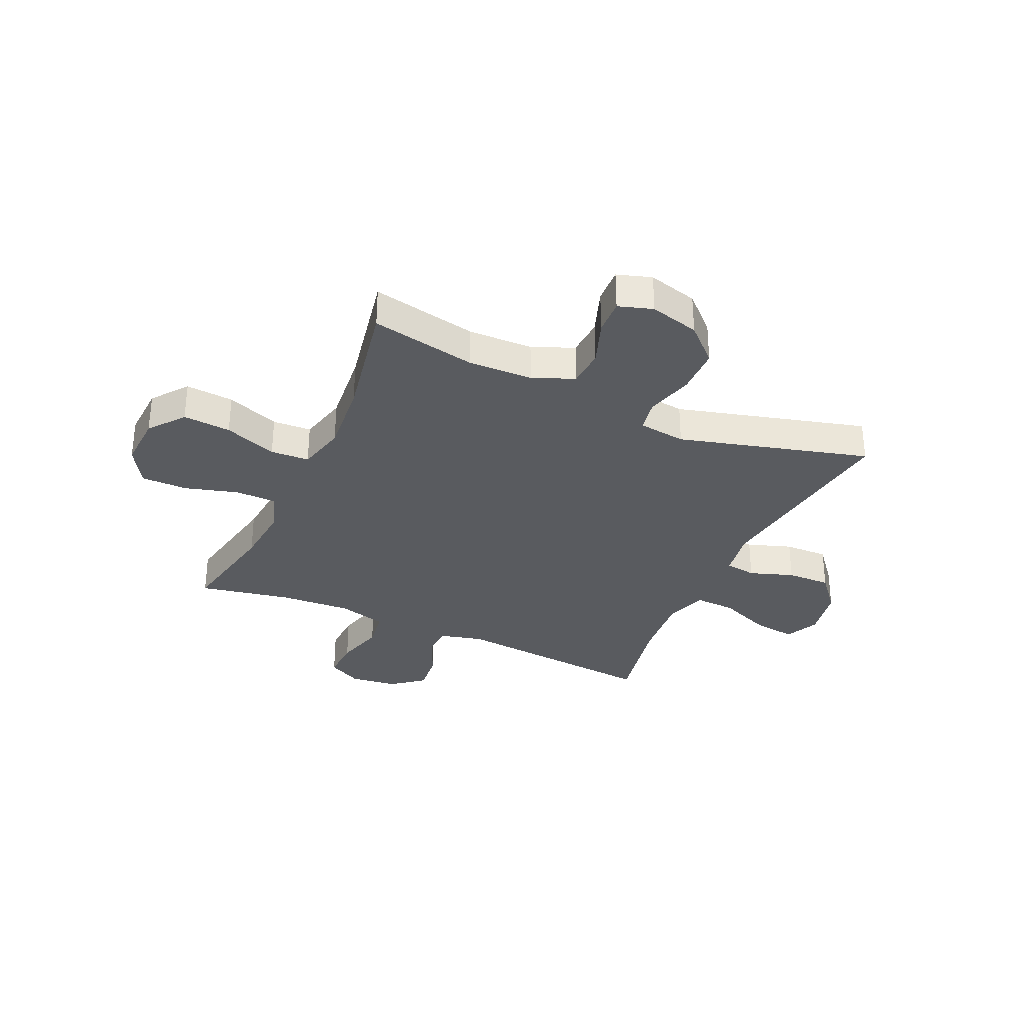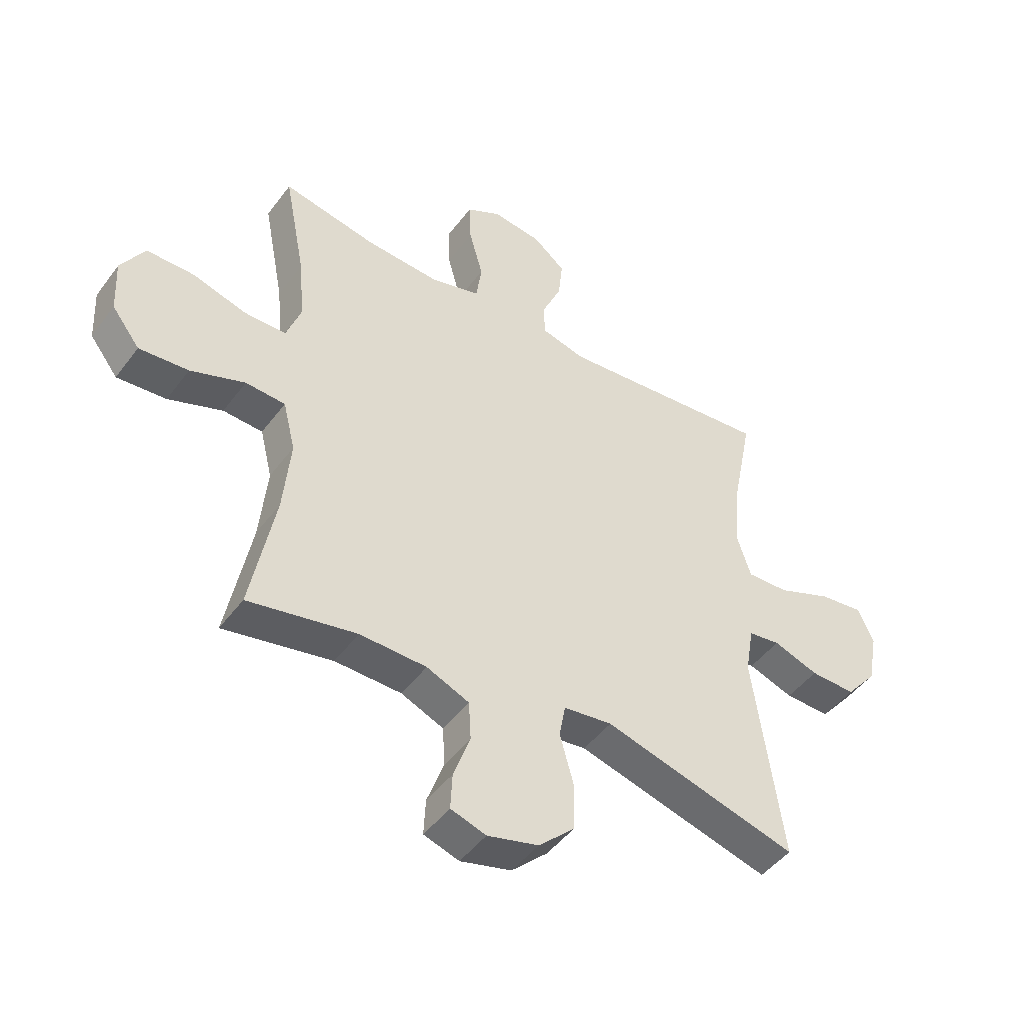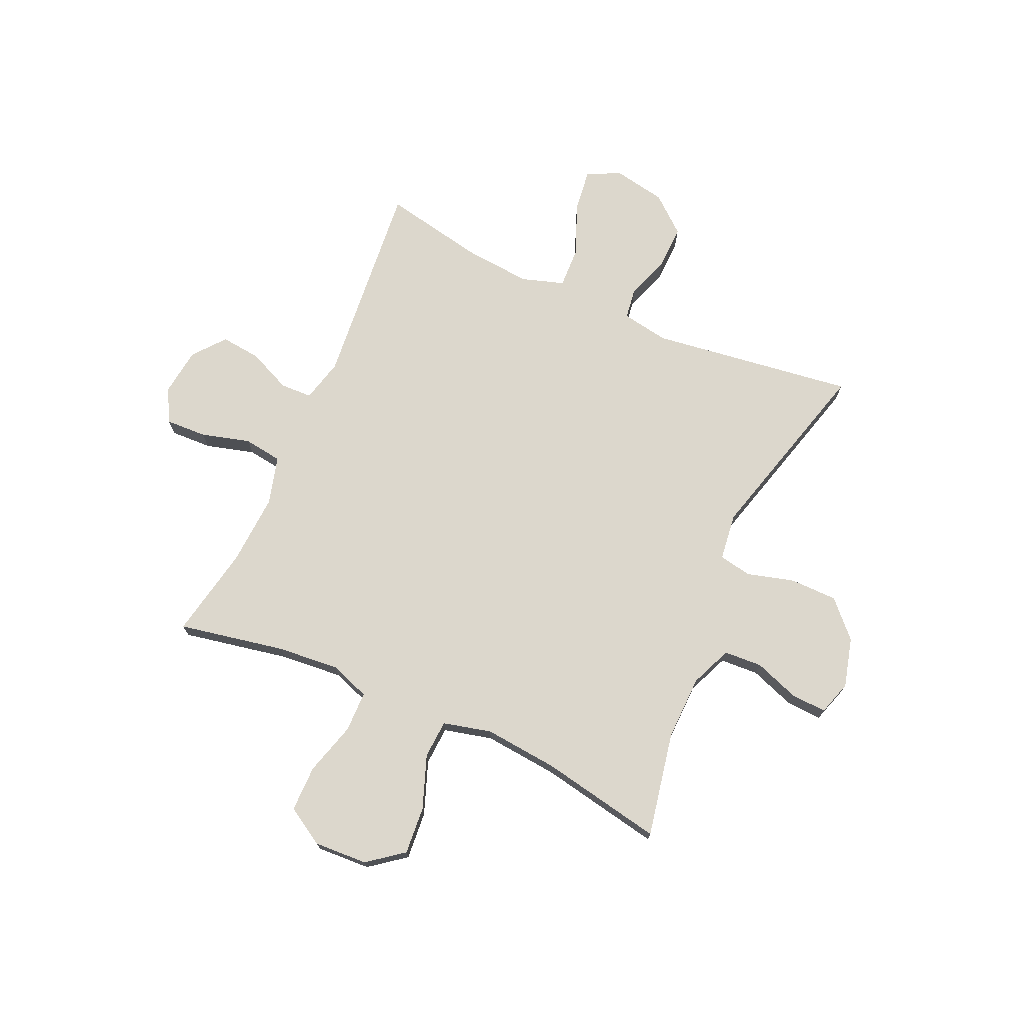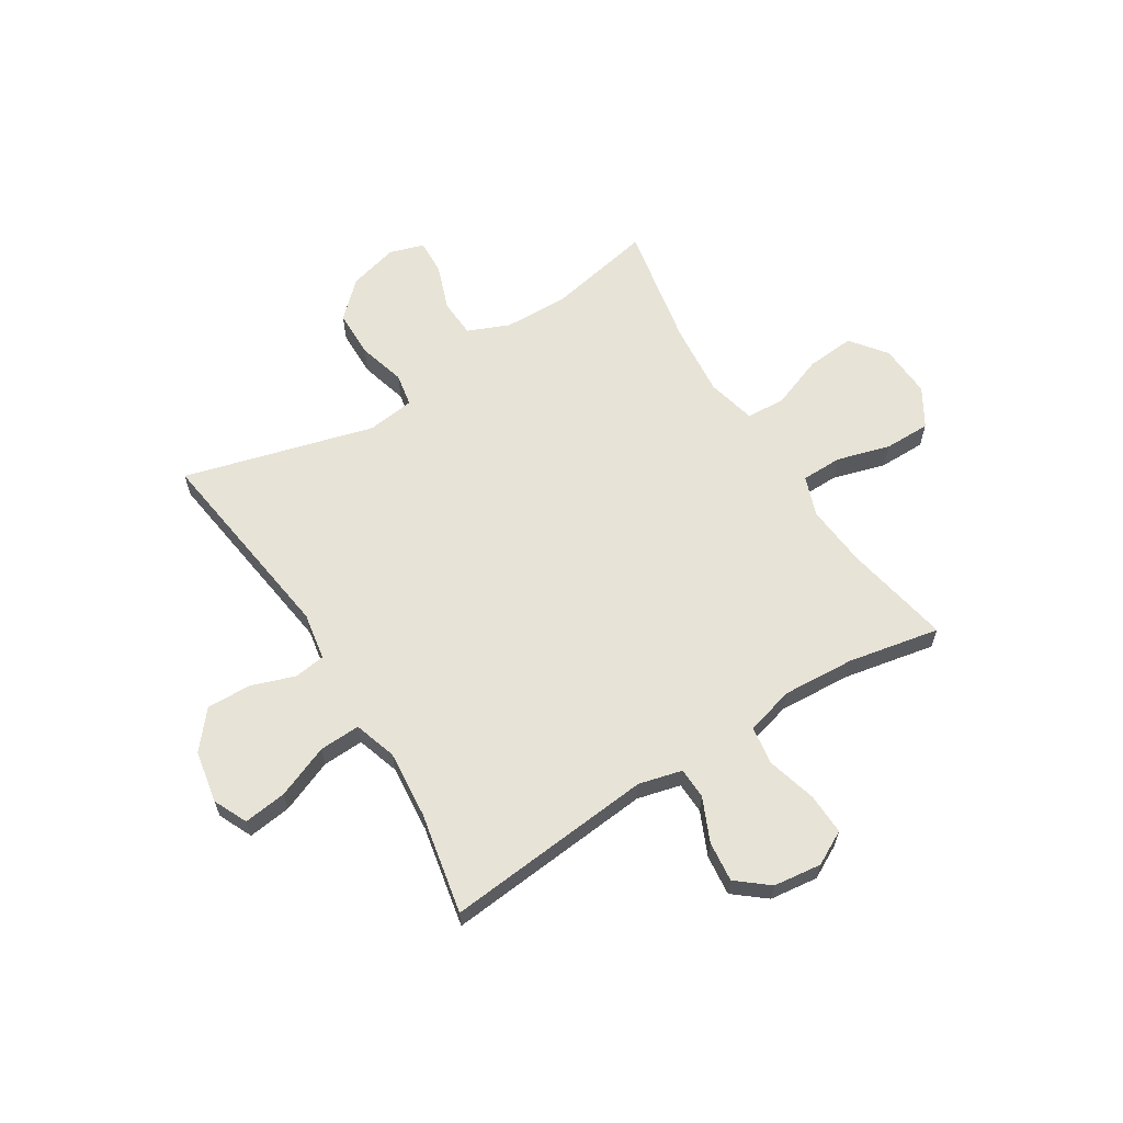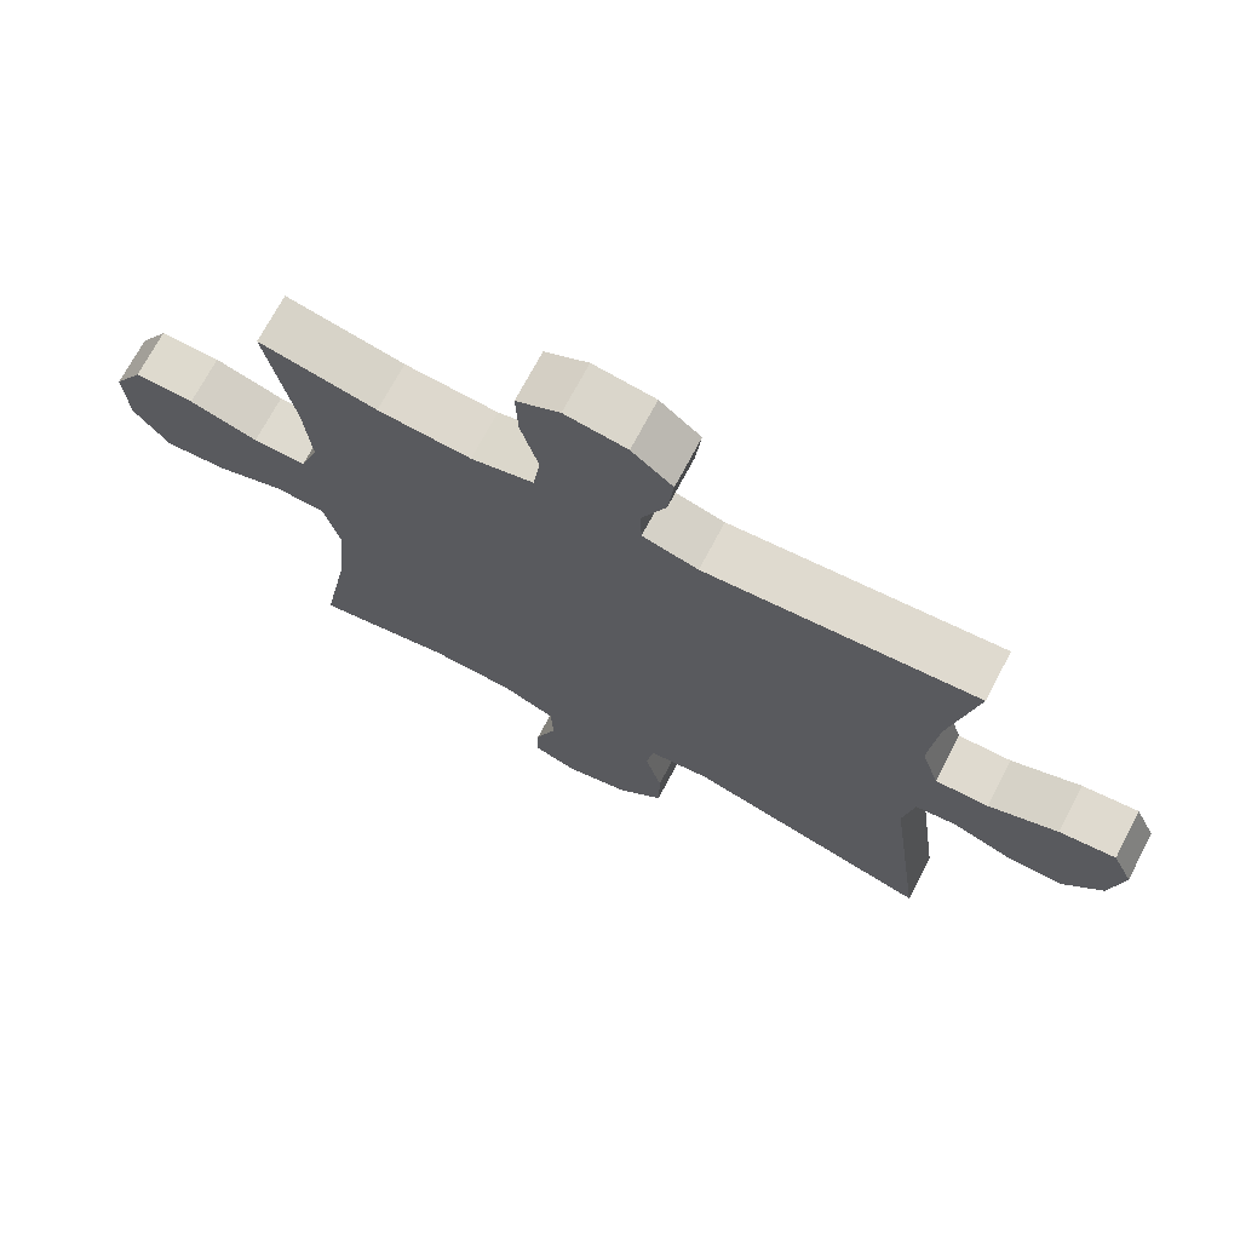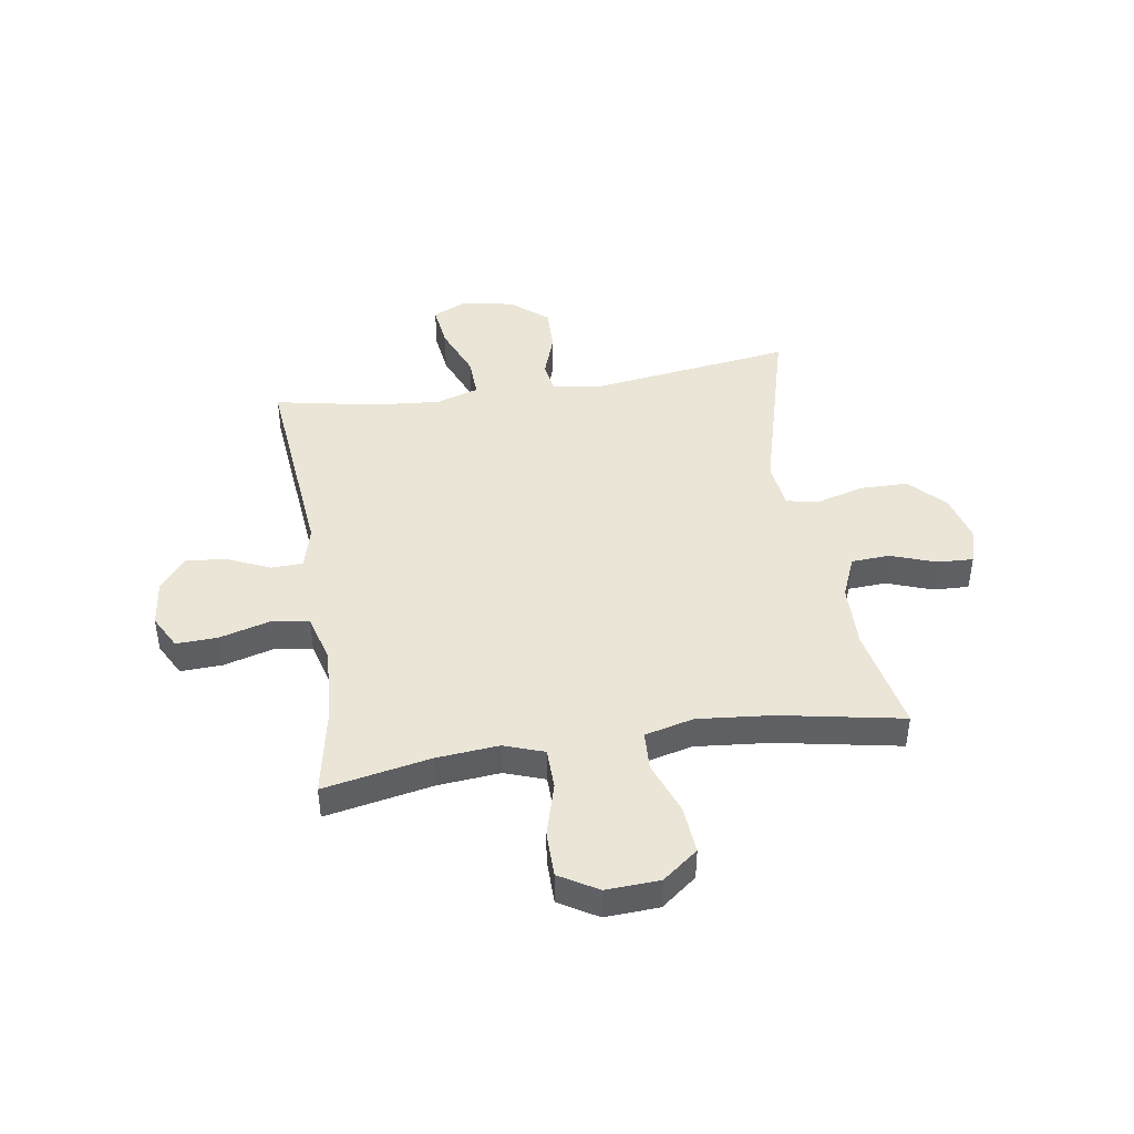
<metadata>
{"format":"obj","ext":"obj","renderer":"f3d","projection":"perspective","resolution":1024,"background":"white","views":[{"elev":-32.5,"azim":155.6,"up":"+Y"},{"elev":-46.7,"azim":145.4,"up":"+Z"},{"elev":72.9,"azim":114.1,"up":"+Y"},{"elev":62.7,"azim":-32.0,"up":"+Y"},{"elev":71.2,"azim":-152.2,"up":"+Z"},{"elev":44.0,"azim":81.0,"up":"+Y"}]}
</metadata>
<code>
v -0.5 0.07 -0.5
v -0.449 0.07 -0.126
v -0.464 0.07 -0.039
v -0.521 0.07 -0.031
v -0.602 0.07 -0.059
v -0.683 0.07 -0.061
v -0.739 0.07 0.006
v -0.757 0.07 0.102
v -0.728 0.07 0.164
v -0.649 0.07 0.154
v -0.552 0.07 0.115
v -0.477 0.07 0.112
v -0.452 0.07 0.19
v -0.463 0.07 0.314
v -0.5 0.07 0.5
v -0.117 0.07 0.464
v -0.038 0.07 0.484
v -0.036 0.07 0.542
v -0.071 0.07 0.621
v -0.079 0.07 0.695
v -0.021 0.07 0.742
v 0.067 0.07 0.753
v 0.129 0.07 0.72
v 0.126 0.07 0.644
v 0.101 0.07 0.554
v 0.111 0.07 0.483
v 0.2 0.07 0.459
v 0.332 0.07 0.467
v 0.5 0.07 0.5
v 0.462 0.07 0.304
v 0.452 0.07 0.19
v 0.478 0.07 0.117
v 0.553 0.07 0.116
v 0.65 0.07 0.144
v 0.735 0.07 0.144
v 0.777 0.07 0.074
v 0.772 0.07 -0.024
v 0.722 0.07 -0.089
v 0.634 0.07 -0.082
v 0.537 0.07 -0.046
v 0.466 0.07 -0.05
v 0.444 0.07 -0.139
v 0.457 0.07 -0.275
v 0.5 0.07 -0.5
v 0.307 0.07 -0.462
v 0.188 0.07 -0.465
v 0.112 0.07 -0.497
v 0.108 0.07 -0.567
v 0.138 0.07 -0.65
v 0.141 0.07 -0.715
v 0.078 0.07 -0.735
v -0.013 0.07 -0.711
v -0.077 0.07 -0.65
v -0.078 0.07 -0.563
v -0.054 0.07 -0.476
v -0.065 0.07 -0.416
v -0.152 0.07 -0.405
v -0.5 0 -0.5
v -0.449 0 -0.126
v -0.464 0 -0.039
v -0.521 0 -0.031
v -0.602 0 -0.059
v -0.683 0 -0.061
v -0.739 0 0.006
v -0.757 0 0.102
v -0.728 0 0.164
v -0.649 0 0.154
v -0.552 0 0.115
v -0.477 0 0.112
v -0.452 0 0.19
v -0.463 0 0.314
v -0.5 0 0.5
v -0.117 0 0.464
v -0.038 0 0.484
v -0.036 0 0.542
v -0.071 0 0.621
v -0.079 0 0.695
v -0.021 0 0.742
v 0.067 0 0.753
v 0.129 0 0.72
v 0.126 0 0.644
v 0.101 0 0.554
v 0.111 0 0.483
v 0.2 0 0.459
v 0.332 0 0.467
v 0.5 0 0.5
v 0.462 0 0.304
v 0.452 0 0.19
v 0.478 0 0.117
v 0.553 0 0.116
v 0.65 0 0.144
v 0.735 0 0.144
v 0.777 0 0.074
v 0.772 0 -0.024
v 0.722 0 -0.089
v 0.634 0 -0.082
v 0.537 0 -0.046
v 0.466 0 -0.05
v 0.444 0 -0.139
v 0.457 0 -0.275
v 0.5 0 -0.5
v 0.307 0 -0.462
v 0.188 0 -0.465
v 0.112 0 -0.497
v 0.108 0 -0.567
v 0.138 0 -0.65
v 0.141 0 -0.715
v 0.078 0 -0.735
v -0.013 0 -0.711
v -0.077 0 -0.65
v -0.078 0 -0.563
v -0.054 0 -0.476
v -0.065 0 -0.416
v -0.152 0 -0.405
f 52 53 54 55
f 50 51 52 55
f 48 49 50 55
f 47 48 55 56
f 46 47 56
f 45 46 56
f 43 44 45
f 42 43 45 56
f 41 42 56 57
f 37 38 39 40
f 37 40 41
f 36 37 41
f 33 34 35 36
f 32 33 36 41
f 31 32 41 57
f 28 29 30
f 27 28 30 31
f 26 27 31 57
f 22 23 24 25
f 18 19 20 21
f 17 18 21 22
f 14 15 16
f 13 14 16 17
f 12 13 17
f 8 9 10 11
f 8 11 12
f 7 8 12
f 4 5 6 7
f 3 4 7 12
f 2 3 12 17
f 57 1 2 17
f 25 26 57
f 17 22 25 57
f 112 111 110 109
f 112 109 108 107
f 112 107 106 105
f 113 112 105 104
f 113 104 103
f 113 103 102
f 102 101 100
f 113 102 100 99
f 114 113 99 98
f 97 96 95 94
f 98 97 94
f 98 94 93
f 93 92 91 90
f 98 93 90 89
f 114 98 89 88
f 87 86 85
f 88 87 85 84
f 114 88 84 83
f 82 81 80 79
f 78 77 76 75
f 79 78 75 74
f 73 72 71
f 74 73 71 70
f 74 70 69
f 68 67 66 65
f 69 68 65
f 69 65 64
f 64 63 62 61
f 69 64 61 60
f 74 69 60 59
f 74 59 58 114
f 114 83 82
f 114 82 79 74
f 1 58 59 2
f 2 59 60 3
f 3 60 61 4
f 4 61 62 5
f 5 62 63 6
f 6 63 64 7
f 7 64 65 8
f 8 65 66 9
f 9 66 67 10
f 10 67 68 11
f 11 68 69 12
f 12 69 70 13
f 13 70 71 14
f 14 71 72 15
f 15 72 73 16
f 16 73 74 17
f 17 74 75 18
f 18 75 76 19
f 19 76 77 20
f 20 77 78 21
f 21 78 79 22
f 22 79 80 23
f 23 80 81 24
f 24 81 82 25
f 25 82 83 26
f 26 83 84 27
f 27 84 85 28
f 28 85 86 29
f 29 86 87 30
f 30 87 88 31
f 31 88 89 32
f 32 89 90 33
f 33 90 91 34
f 34 91 92 35
f 35 92 93 36
f 36 93 94 37
f 37 94 95 38
f 38 95 96 39
f 39 96 97 40
f 40 97 98 41
f 41 98 99 42
f 42 99 100 43
f 43 100 101 44
f 44 101 102 45
f 45 102 103 46
f 46 103 104 47
f 47 104 105 48
f 48 105 106 49
f 49 106 107 50
f 50 107 108 51
f 51 108 109 52
f 52 109 110 53
f 53 110 111 54
f 54 111 112 55
f 55 112 113 56
f 56 113 114 57
f 57 114 58 1

</code>
